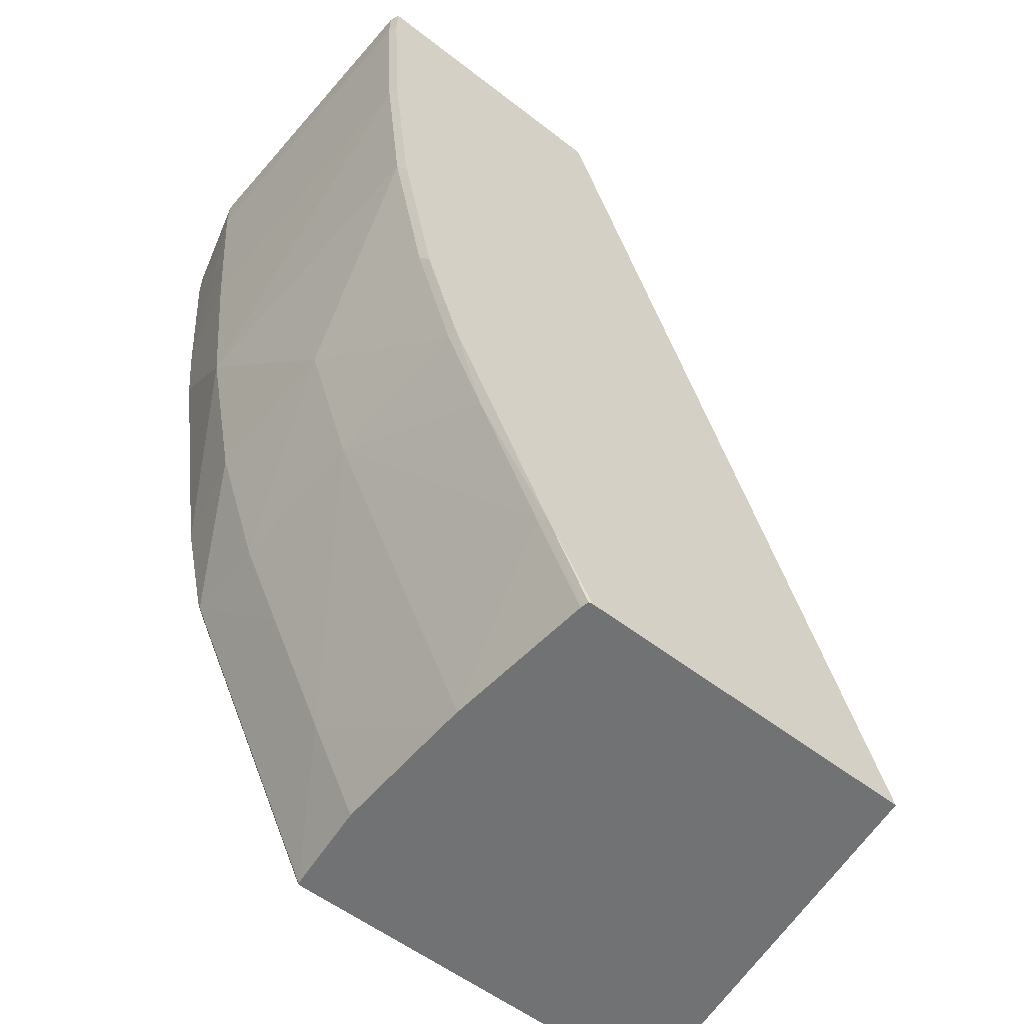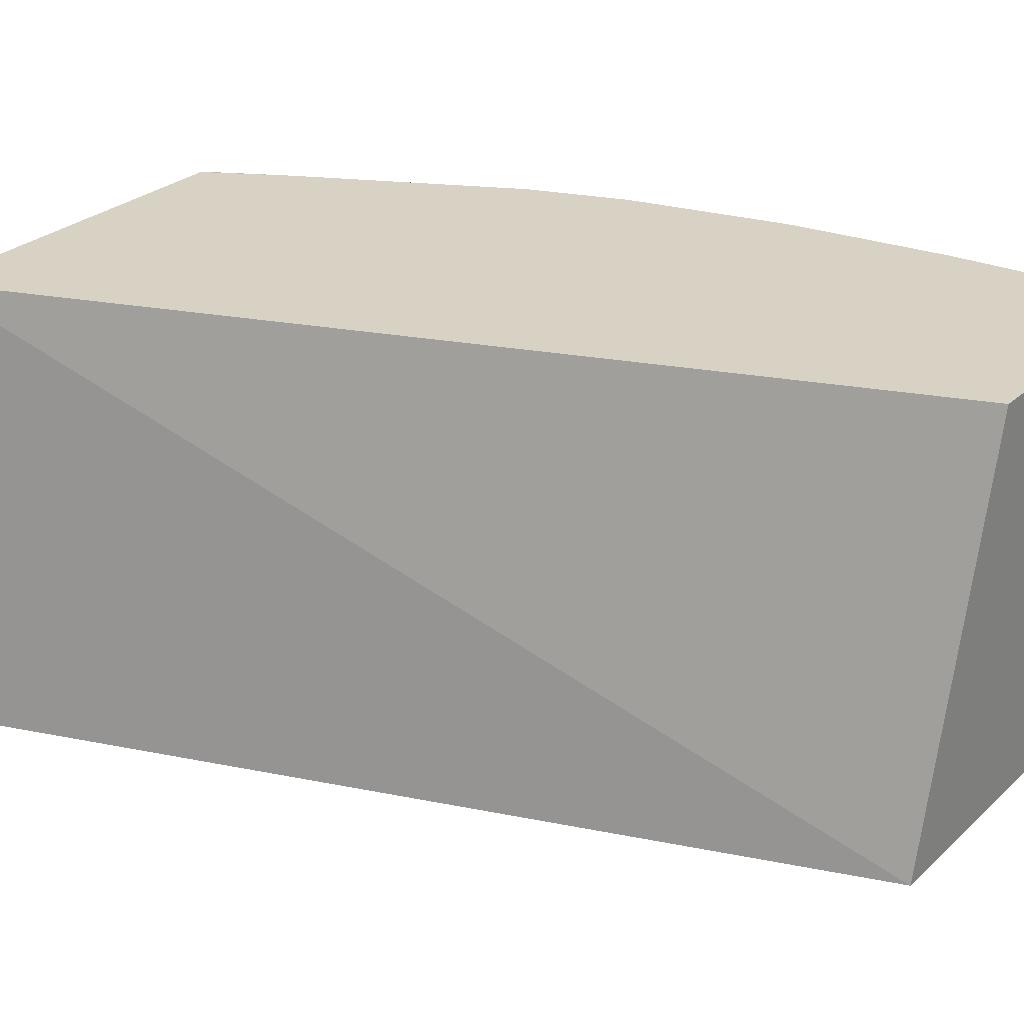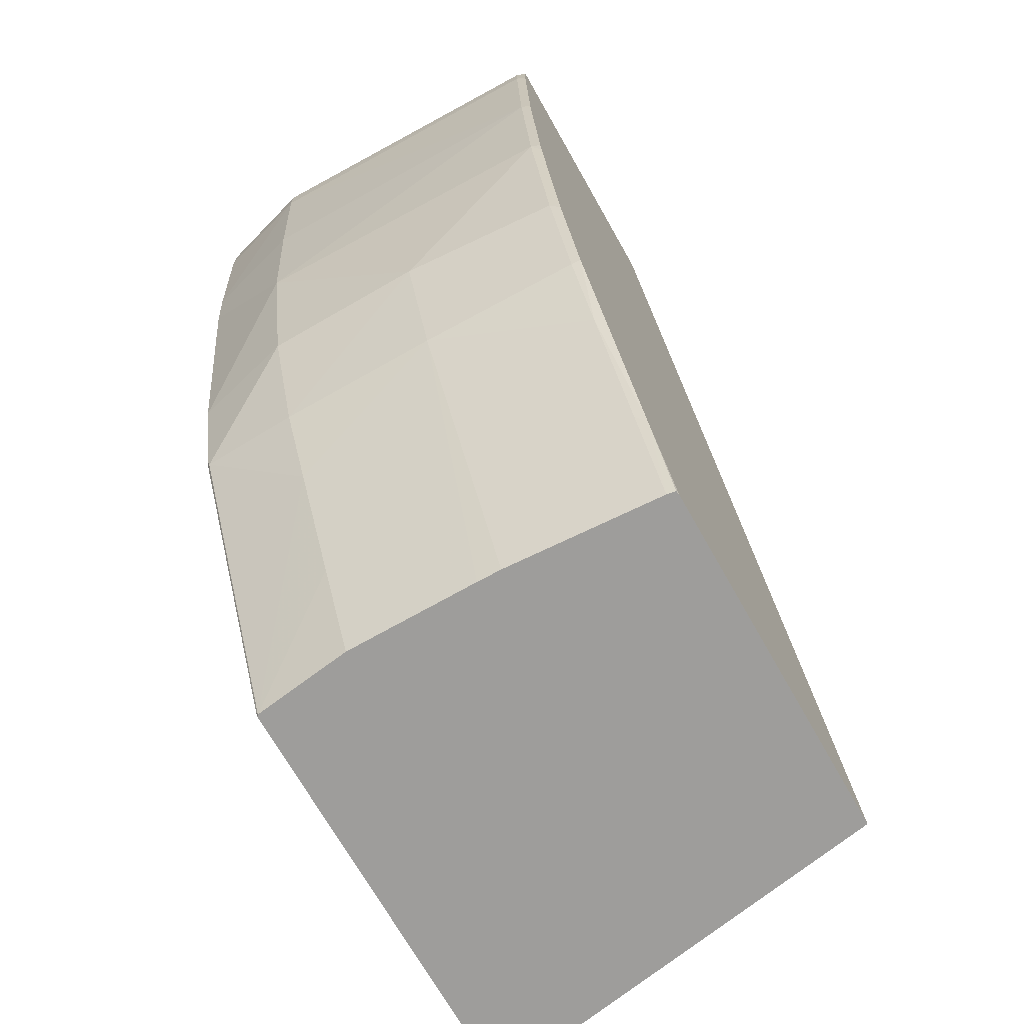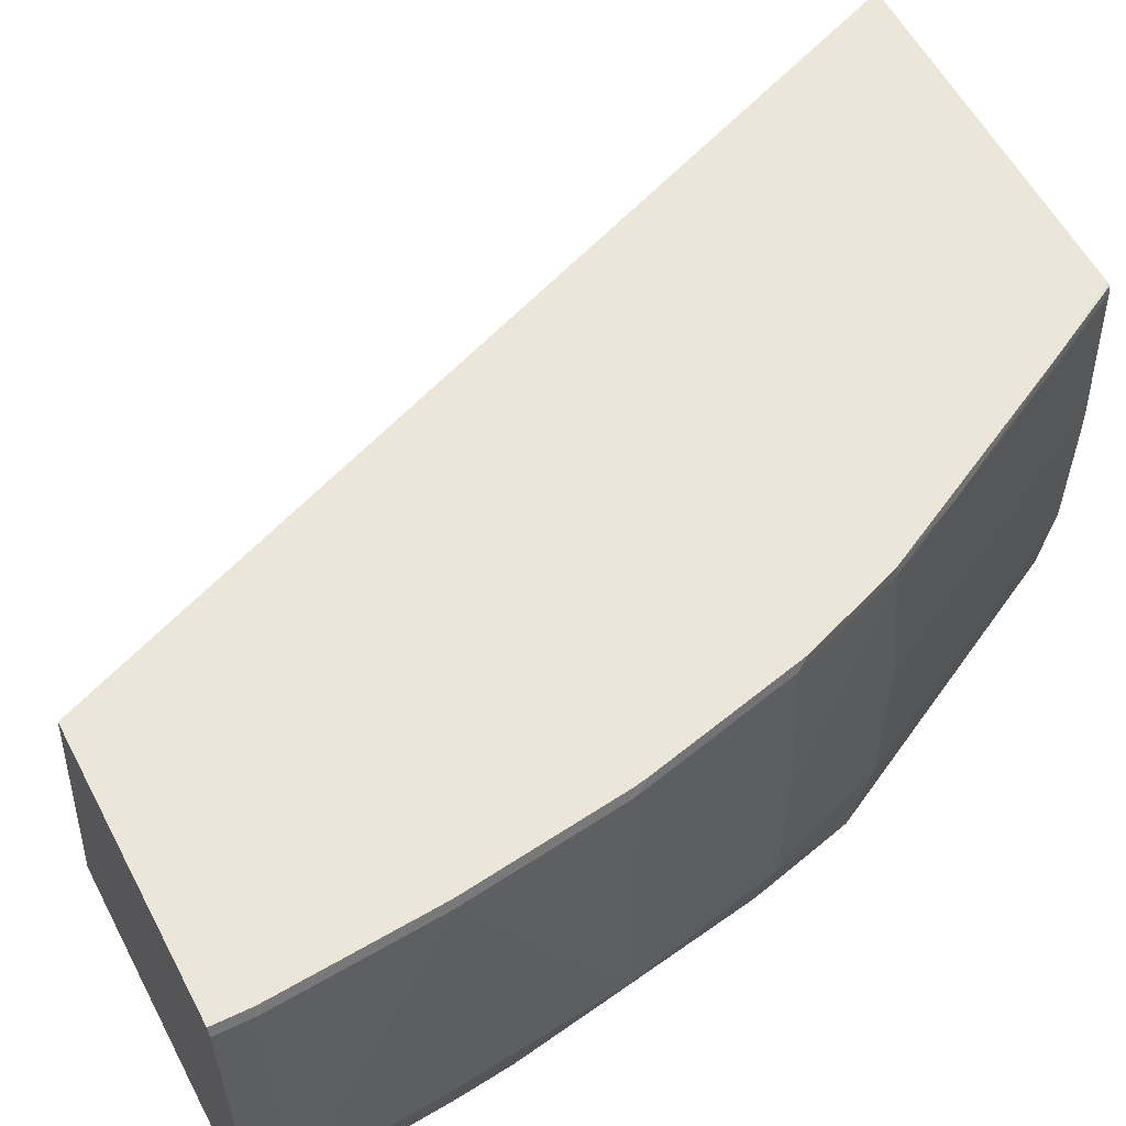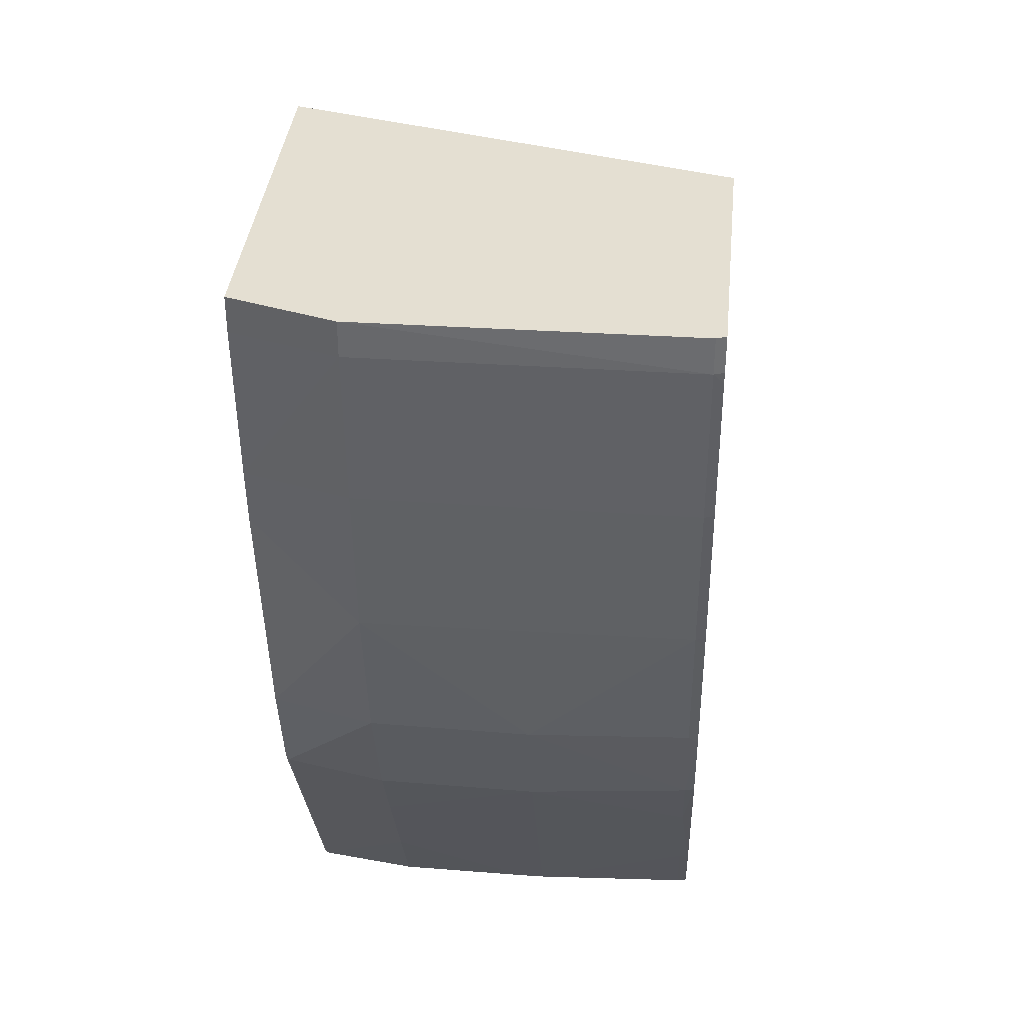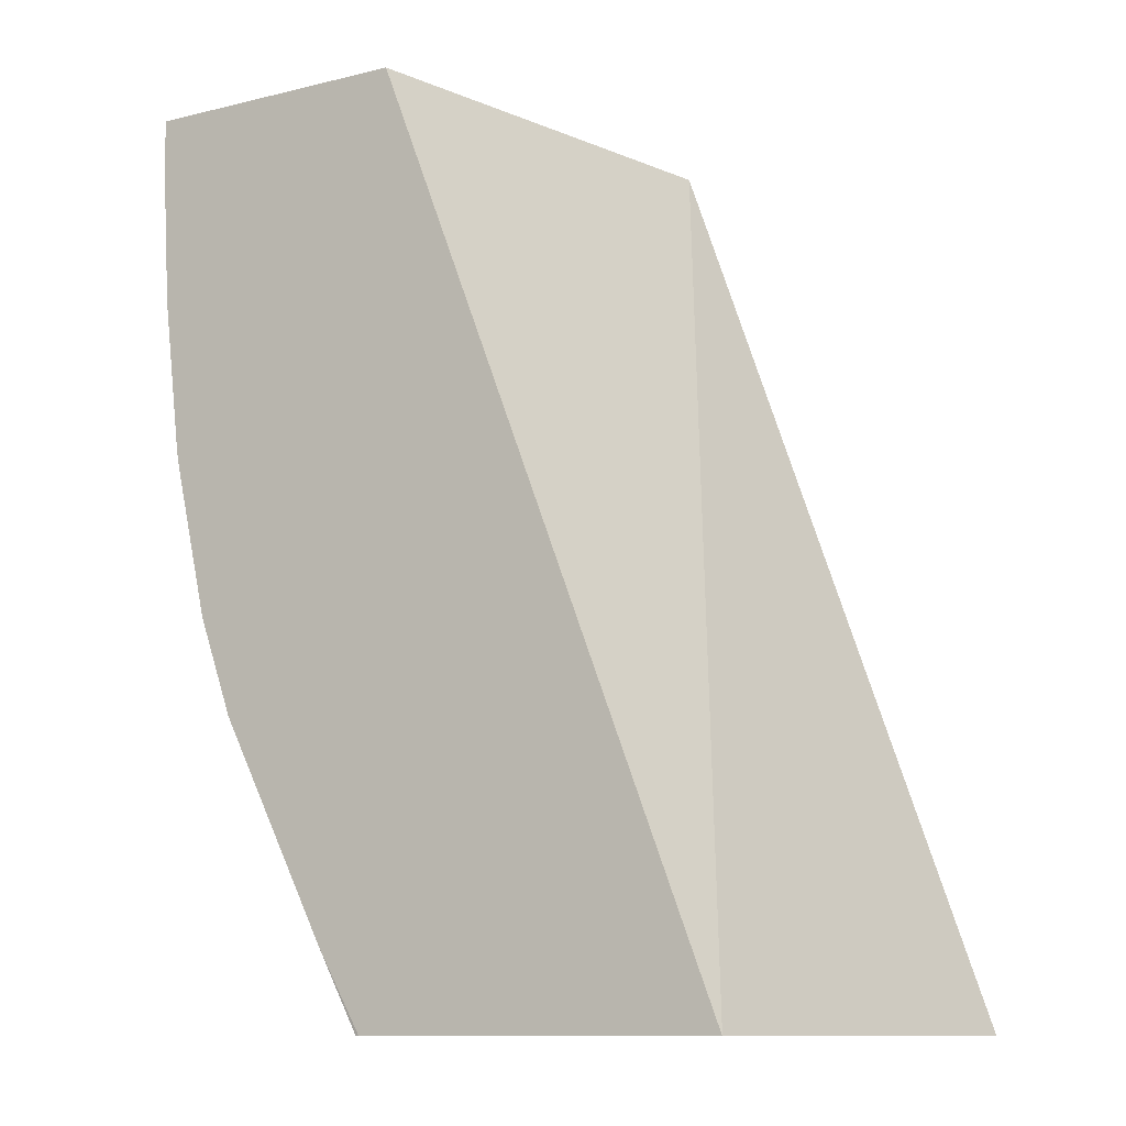
<metadata>
{"format":"obj","ext":"obj","renderer":"f3d","projection":"perspective","resolution":1024,"background":"white","views":[{"elev":-55.5,"azim":140.8,"up":"+Z"},{"elev":27.7,"azim":-53.6,"up":"+Y"},{"elev":-70.4,"azim":119.5,"up":"+Z"},{"elev":57.5,"azim":62.4,"up":"+Y"},{"elev":37.2,"azim":95.7,"up":"+Z"},{"elev":-11.0,"azim":-149.1,"up":"+Z"}]}
</metadata>
<code>
v 0.03153 -0.07041 -0.000907
v 0.03144 -0.06447 -0.000907
v 0.03152 -0.07041 -0.000244
v 0.03097 -0.07232 -0.0004802
v 0.03097 -0.07232 -0.000907
v 0.03077 -0.07232 -0.003879
v 0.03131 -0.07041 -0.003879
v 0.03126 -0.06447 -0.003879
v 0.03119 -0.06429 -0.003879
v 0.03136 -0.06429 -0.001111
v 0.03137 -0.06429 -0.000907
v 0.03137 -0.06433 -0.000244
v 0.03142 -0.06447 -0.000244
v 0.03097 -0.07232 -0.000244
v 0.03067 -0.07232 -0.004944
v 0.03102 -0.07041 -0.006853
v 0.03089 -0.06447 -0.006853
v 0.03083 -0.06429 -0.006853
v 0.03116 -0.06429 -0.0041
v 0.03136 -0.06429 -0.000244
v 0.02427 -0.07232 -0.000244
v 0.03039 -0.07232 -0.006744
v 0.02991 -0.07232 -0.009824
v 0.0304 -0.07041 -0.009824
v 0.03043 -0.06744 -0.009824
v 0.03021 -0.06447 -0.009824
v 0.03016 -0.06429 -0.009824
v 0.03078 -0.06429 -0.00712
v 0.02622 -0.06429 -0.000244
v 0.01962 -0.06429 -0.01748
v 0.01824 -0.07232 -0.01748
v 0.02947 -0.07232 -0.01166
v 0.02944 -0.07228 -0.01185
v 0.02956 -0.07041 -0.01213
v 0.02957 -0.06744 -0.01214
v 0.02947 -0.06447 -0.01191
v 0.03012 -0.06429 -0.01001
v 0.02649 -0.06429 -0.01748
v 0.02648 -0.07232 -0.01748
v 0.02938 -0.07232 -0.01189
v 0.02654 -0.07232 -0.01739
v 0.02651 -0.07229 -0.01748
v 0.0288 -0.07041 -0.01361
v 0.02768 -0.07041 -0.01577
v 0.02678 -0.0679 -0.01748
v 0.02677 -0.06744 -0.01748
v 0.02749 -0.06447 -0.01577
v 0.02872 -0.06447 -0.0134
v 0.02945 -0.06429 -0.01188
v 0.02656 -0.0643 -0.01748
v 0.02737 -0.06429 -0.01595
v 0.02677 -0.07041 -0.01748
v 0.02659 -0.06447 -0.01748
f 1 2 3
f 1 3 4
f 1 4 5
f 1 5 6
f 1 6 7
f 1 7 8
f 1 8 2
f 2 8 9
f 2 9 10
f 2 10 11
f 2 11 12
f 2 12 13
f 2 13 3
f 3 13 12
f 3 12 20
f 3 20 29
f 3 29 21
f 3 21 14
f 3 14 4
f 4 14 21
f 4 21 31
f 4 31 39
f 4 39 41
f 4 41 40
f 4 40 32
f 4 32 23
f 4 23 22
f 4 22 15
f 4 15 6
f 4 6 5
f 6 15 7
f 7 15 16
f 7 16 8
f 8 16 17
f 8 17 18
f 8 18 19
f 8 19 9
f 9 19 18
f 9 18 28
f 9 28 27
f 9 27 37
f 9 37 49
f 9 49 51
f 9 51 38
f 9 38 30
f 9 30 29
f 9 29 20
f 9 20 11
f 9 11 10
f 11 20 12
f 15 22 16
f 16 22 23
f 16 23 24
f 16 24 25
f 16 25 17
f 17 25 26
f 17 26 27
f 17 27 28
f 17 28 18
f 21 29 30
f 21 30 31
f 23 32 33
f 23 33 24
f 24 33 34
f 24 34 25
f 25 34 35
f 25 35 36
f 25 36 26
f 26 36 37
f 26 37 27
f 30 38 50
f 30 50 53
f 30 53 46
f 30 46 45
f 30 45 52
f 30 52 42
f 30 42 39
f 30 39 31
f 32 40 33
f 33 40 41
f 33 41 42
f 33 42 43
f 33 43 34
f 34 43 35
f 35 43 44
f 35 44 45
f 35 45 46
f 35 46 47
f 35 47 48
f 35 48 36
f 36 48 49
f 36 49 37
f 38 51 50
f 39 42 41
f 42 52 44
f 42 44 43
f 44 52 45
f 46 53 47
f 47 51 48
f 47 53 51
f 48 51 49
f 50 51 53

</code>
